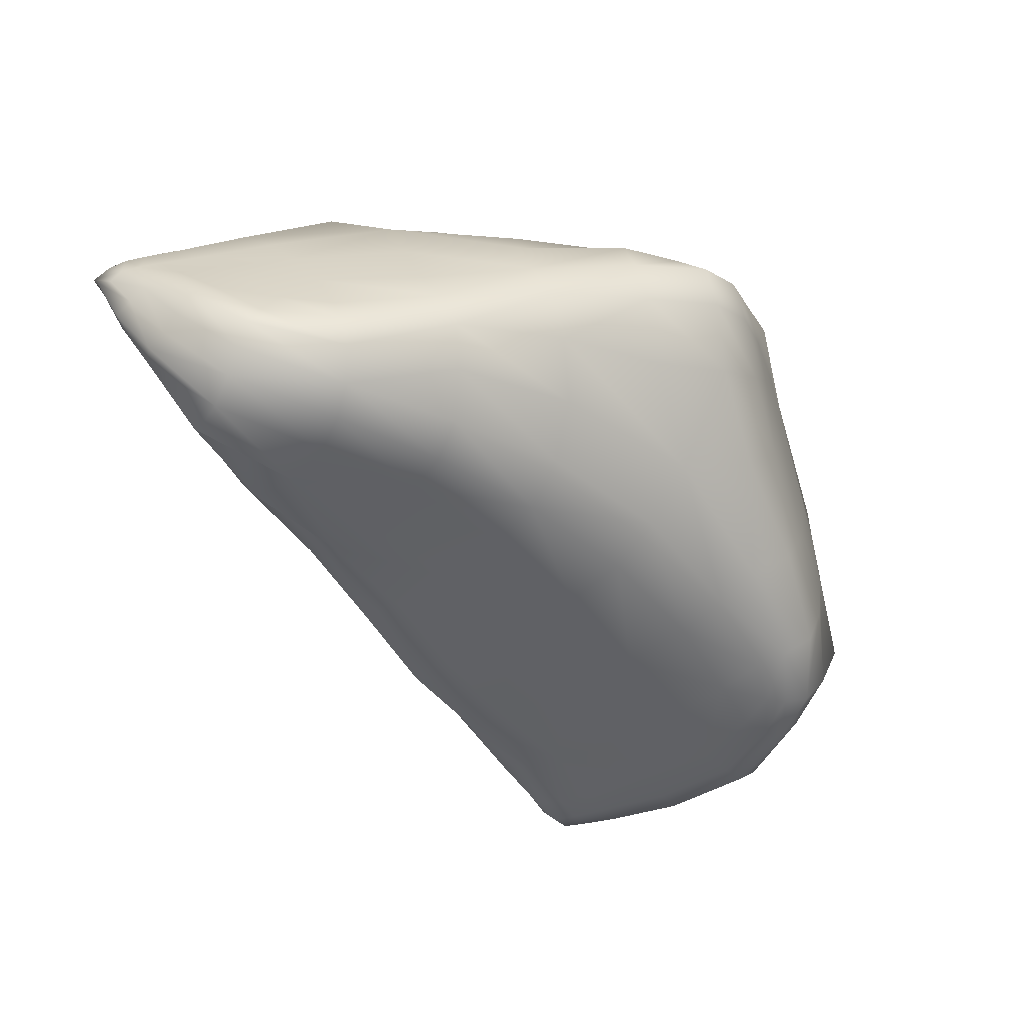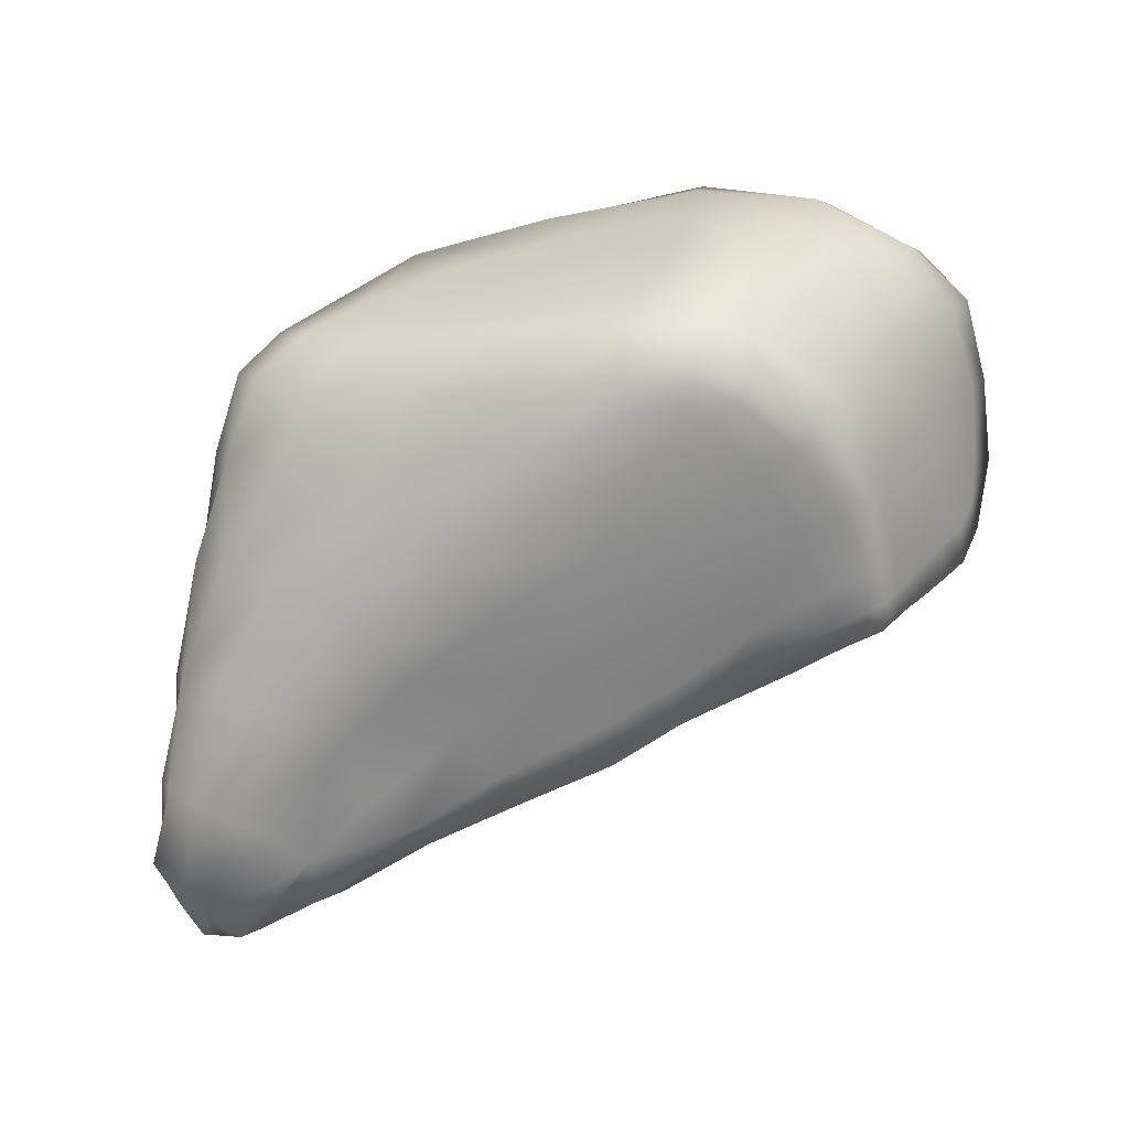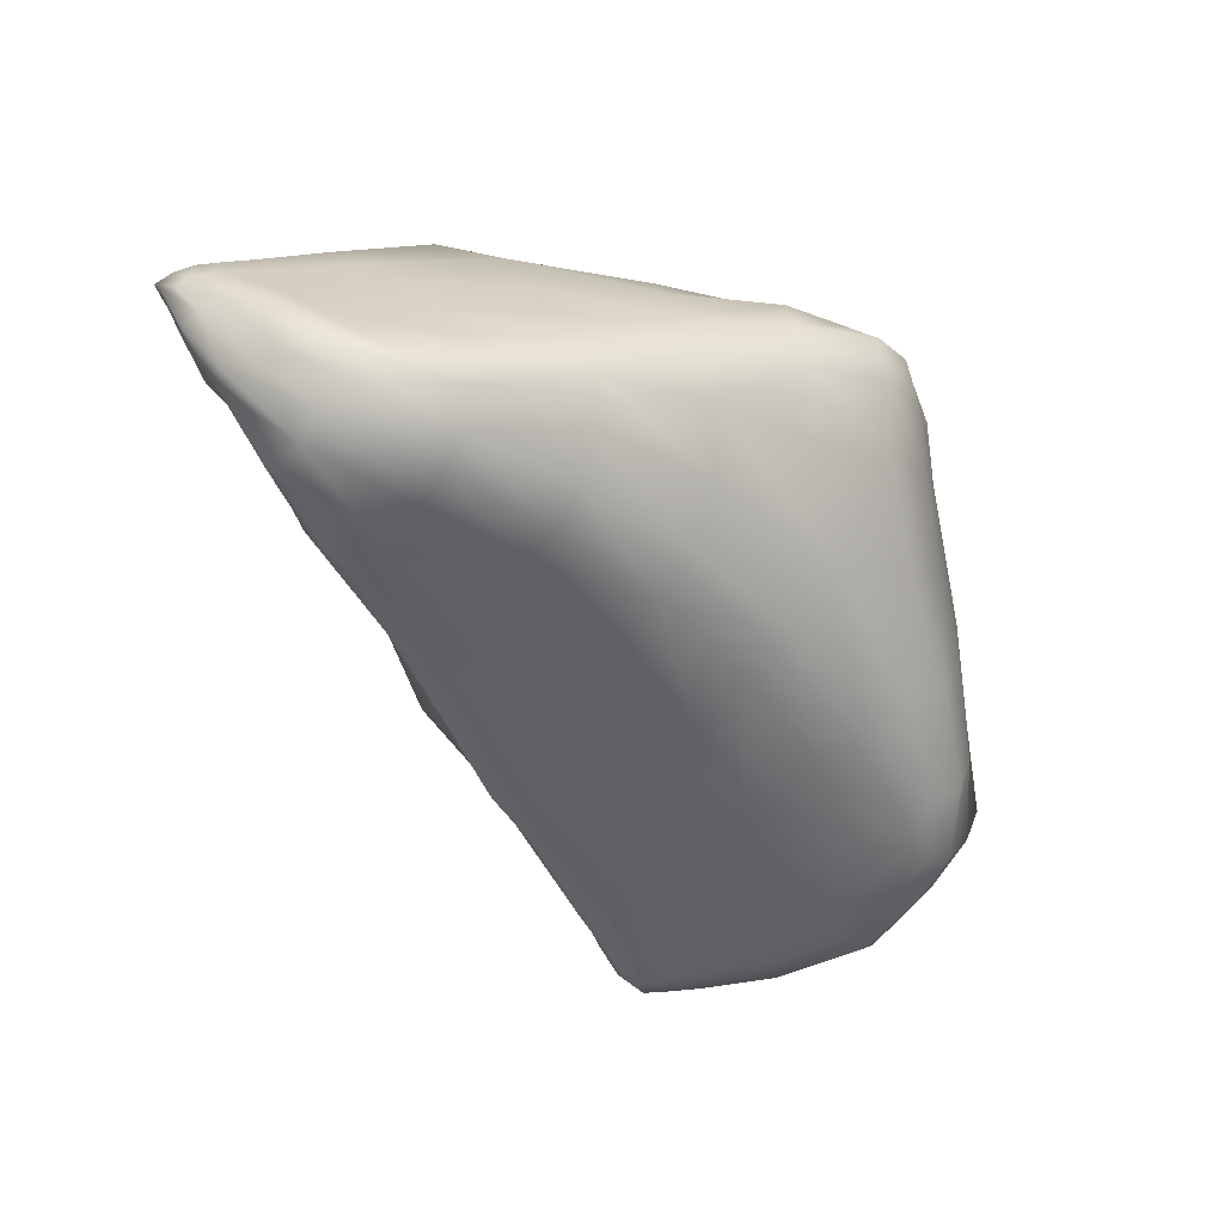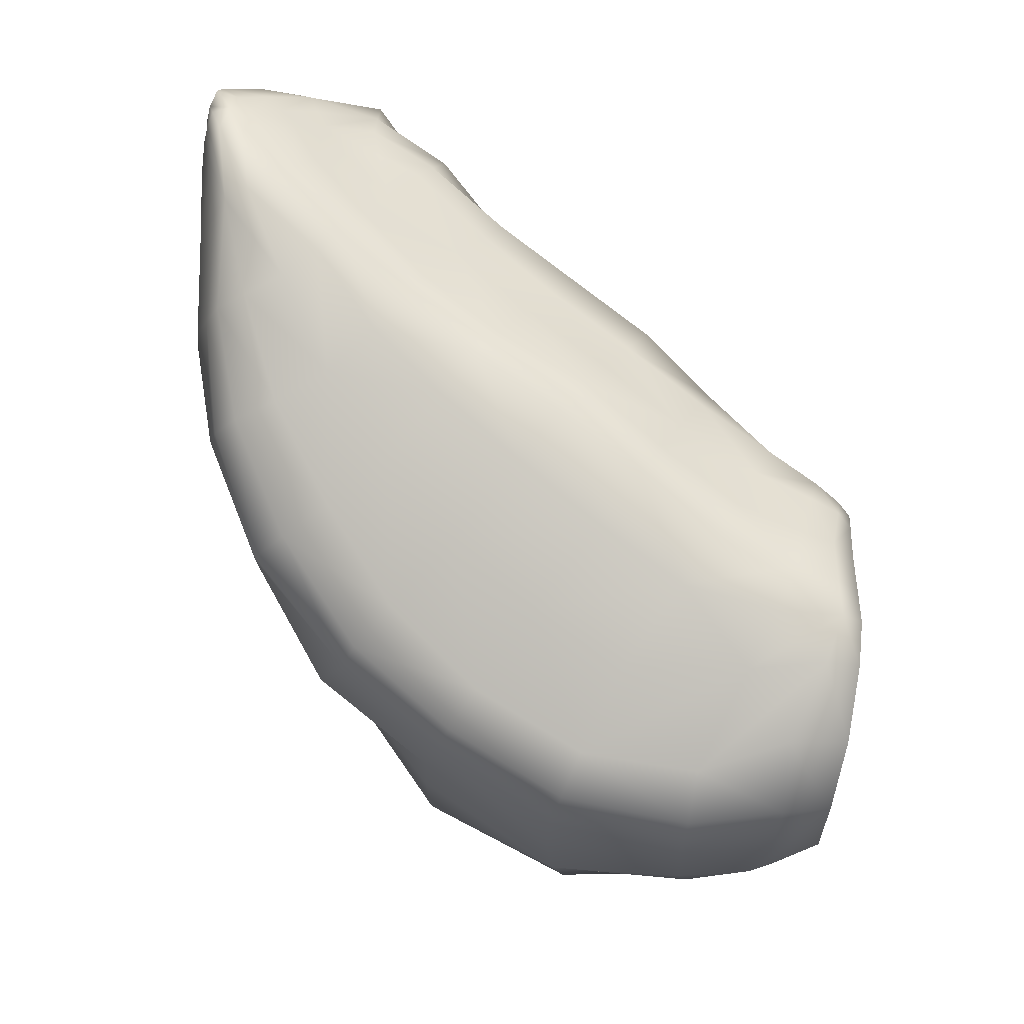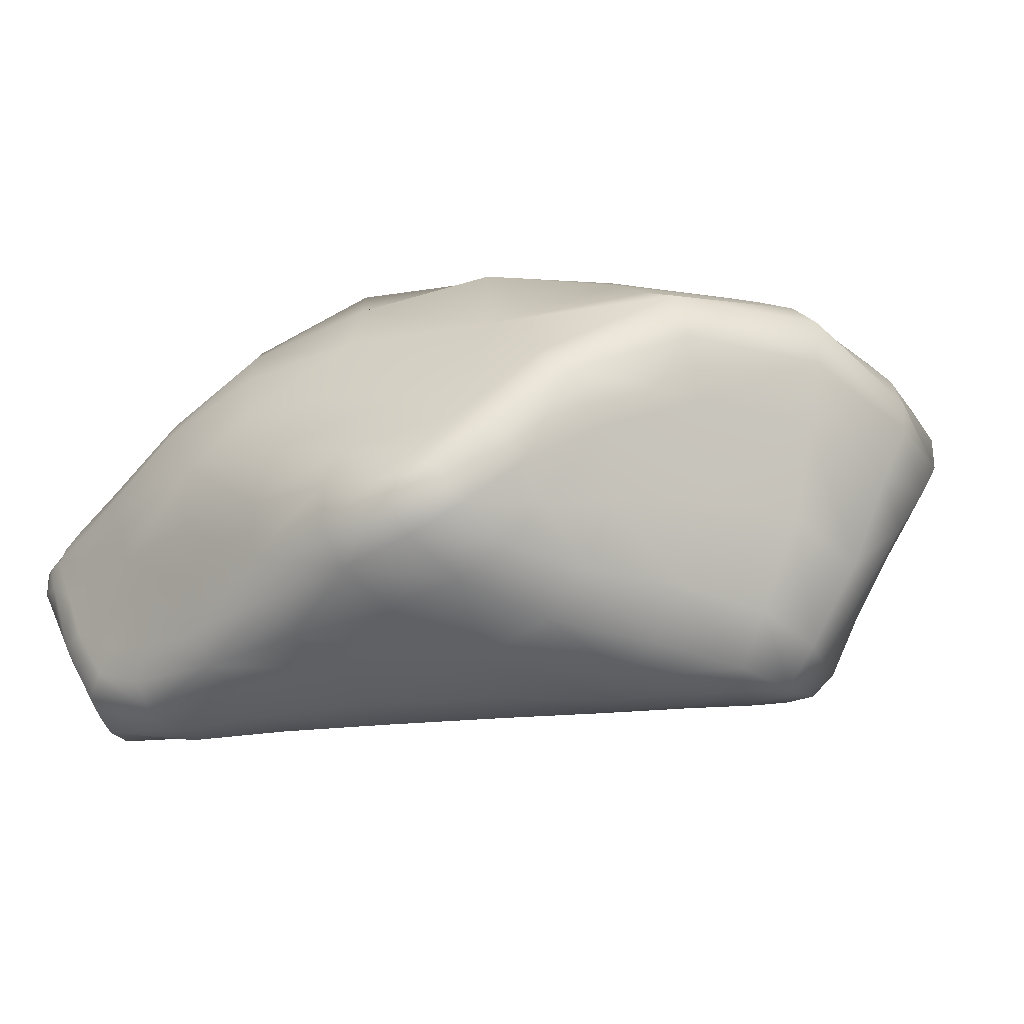
<metadata>
{"format":"obj","ext":"obj","renderer":"f3d","projection":"perspective","resolution":1024,"background":"white","views":[{"elev":-51.7,"azim":-77.2,"up":"+Z"},{"elev":-62.8,"azim":9.5,"up":"+Z"},{"elev":-53.2,"azim":-83.0,"up":"+Z"},{"elev":48.5,"azim":34.7,"up":"+Y"},{"elev":-4.2,"azim":-27.7,"up":"+Z"}]}
</metadata>
<code>
o Rock_R-6
v 9.575 2.008 2.785
v 9.876 1.283 1.642
v 11.19 2.993 1.135
v 10.14 3.642 2.623
v 7.667 2.076 4.384
v 7.54 0.5824 3.527
v -12.25 16.96 -6.261
v -13.21 16.92 -7.241
v -14.17 17.75 -5.719
v -12.88 17.52 -5.122
v -10.79 16.49 -6.599
v -11.02 16 -7.723
v -10.73 16.95 -4.735
v -16.93 19.4 -3.722
v -16.46 18.72 -5.134
v -16.73 18.2 -4.949
v -16.99 18.92 -3.906
v -16.23 19.26 -3.823
v -15.84 18.78 -4.913
v -16.81 19.64 -3.293
v -15.57 17.62 -0.9987
v -15.74 18.4 -1.392
v -16.56 18.35 -2.121
v -16.28 17.51 -1.516
v -14.71 16.87 0.144
v -14.32 17.76 0.1514
v -15.34 16.13 -0.1077
v 1.894 1.317 -7.574
v 0.3308 1.418 -7.547
v 0.9003 2.705 -7.732
v 2.711 2.161 -7.649
v 3.511 1.595 -7.513
v 2.295 0.7293 -7.437
v 0.2895 0.4082 -7.186
v 7 9.457 -7.106
v 6.479 9.72 -7.224
v 6.869 10.22 -6.374
v 7.379 9.663 -6.459
v 7.425 8.899 -6.432
v 6.929 8.834 -7.206
v 6.257 8.959 -7.413
v 10.42 8.88 -1.4
v 10.54 9.865 -1.275
v 11.33 8.379 0.5816
v 10.75 7.669 -0.6126
v 10.08 7.349 -1.865
v 9.891 9.148 -2.472
v 9.845 10.31 -2.579
v -6.806 -0.5525 -1.325
v -7.579 -0.5198 -0.07573
v -9.424 -0.2588 -1.325
v -7.893 -0.267 -2.538
v -4.559 -0.7289 -1.208
v -4.988 -0.7381 1.132
v -5.231 -0.4506 -3.314
v -11.74 1.589 -0.5972
v -11.65 0.6712 -1.343
v -10.29 -0.05805 -0.3609
v -10.66 1.113 0.1829
v -12.68 3.184 -0.7154
v -12.79 2.872 -2.05
v -11.71 3.232 0.5711
v -16.29 13.43 -5.658
v -16.54 13.88 -6.57
v -15.95 11.56 -6.877
v -15.79 11.88 -5.753
v -15.8 12.52 -4.224
v -16.48 14.47 -4.671
v -16.85 15.42 -5.219
v -7.451 2.458 -6.112
v -6.187 0.3941 -4.852
v -9.178 0.6578 -3.675
v -10.58 2.633 -4.617
v -11.1 5.511 -6.519
v -9.678 6.238 -7.57
v -6.41 3.789 -7.39
v -12.72 5.303 -5.398
v -6.481 3.91 4.983
v -9.689 3.561 2.343
v -8.923 1.04 1.625
v -6.277 0.8881 3.655
v -5.344 6.22 7.042
v -8.695 9.243 6.021
v -9.816 7.628 4.597
v -11.37 6.762 2.512
v -1.737 1.808 6.081
v -1.165 4.27 6.764
v -14.43 10.69 0.3915
v -12.87 9.304 2.221
v -12.37 10.59 3.521
v -14.49 12.81 1.619
v -13 6.708 0.6501
v -14.76 10.07 -1.75
v -13.7 6.515 -1.104
v -15.76 15.29 -0.5801
v -15.74 14.25 -1.39
v -15.77 13.43 -2.616
v -14.86 9.383 -3.733
v -16.46 16.42 -2.555
v -16.46 15.62 -3.394
v -16.86 17.46 -3.147
v -16.83 16.67 -3.943
v -17.05 18 -3.473
v -17.07 17.21 -4.355
v -17.1 15.99 -5.748
v -16.75 16.54 -6.182
v -16.34 14.51 -8.081
v -16.78 14.17 -7.456
v -17.01 17.72 -4.718
v -16.4 17.04 -6.506
v -17.17 18.52 -3.735
v -16.99 18.57 -2.803
v -16.95 19.1 -2.991
v -16.52 18.88 -2.321
v -16.39 19.41 -2.517
v -15.95 19.53 -2.957
v -15.45 19.66 -1.797
v -14.97 19.4 -2.406
v -14.54 19.12 -3.131
v -15.51 19.22 -3.606
v -14.24 18.71 -4.216
v -15.14 18.7 -4.593
v -14.86 17.76 -6.169
v -15.47 17.83 -6.615
v -13.73 16.69 -8.107
v -14.26 16.34 -8.96
v -15.01 15.52 -9.02
v -16.07 17.57 -6.77
v -15.79 14.92 -8.687
v -12.61 12.91 -8.817
v -13.7 12.12 -8.891
v -14.63 11.62 -8.538
v -11.3 9.589 -8.553
v -12.19 8.882 -8.009
v -13.49 8.455 -7.163
v -15.53 11.38 -7.861
v -14.56 8.292 -6.322
v -13.74 5.446 -4.298
v -15.01 8.711 -5.262
v -13.89 6.023 -2.864
v -12.22 2.605 -3.309
v -10.94 0.5461 -2.374
v -8.606 7.235 -8.305
v -7.482 8.609 -8.256
v -4.43 6.866 -8.123
v -5.476 5.11 -8.072
v -10.22 10.66 -8.34
v -9.012 12.39 -8.168
v -6.225 10.72 -7.956
v -11.67 14.16 -8.749
v -11.21 15.41 -8.695
v -8.363 13.79 -8.22
v -8.038 14.69 -7.728
v -5.007 13.68 -7.788
v -5.454 12.52 -7.962
v -1.906 12.75 -7.775
v -2.349 11.51 -7.815
v -3.281 9.204 -7.92
v 0.5473 10.29 -7.696
v -0.2603 7.959 -7.874
v -1.219 5.526 -7.962
v 2.708 6.892 -7.76
v 1.819 4.637 -7.801
v -2.077 3.538 -7.861
v -2.694 2.126 -7.44
v -2.987 0.9293 -6.676
v 0.5396 -0.4962 -6.408
v -2.548 -0.2907 -5.608
v 1.106 -0.9427 -4.583
v -1.91 -0.8302 -3.811
v 2.238 -1.163 -1.53
v -1.217 -1.057 -0.9915
v 2.822 -1.157 1.648
v -1.289 -0.823 2.219
v 3.21 -1.151 3.687
v -1.67 -0.8067 4.253
v -6.012 -0.7771 2.885
v -1.872 -0.2551 5.65
v -8.529 -0.3236 1.08
v 3.452 -0.7893 5.075
v 3.468 0.6282 5.78
v 7.313 -0.3557 2.675
v 3.576 2.806 6.344
v 7.897 4.324 4.843
v 4.055 5.273 6.907
v -0.1365 6.697 7.332
v 4.418 7.052 6.849
v 0.3682 8.252 7.403
v -3.46 9.723 7.32
v -3.994 8.285 7.371
v -7.086 11.82 6.253
v -7.915 10.76 6.807
v -10.09 14.22 4.689
v -10.91 13.25 4.895
v -11.66 12 4.445
v -13.07 15.29 2.424
v -13.82 14.17 2.183
v -12.42 16.29 2.468
v -9.145 14.81 3.699
v -11.62 16.92 1.954
v -13.88 18.5 -0.01689
v -10.85 17.41 0.8996
v -13.39 18.88 -0.6162
v -15.64 19.04 -1.563
v -10.26 17.96 -0.3074
v -13.06 18.99 -1.423
v -10.19 18.14 -1.578
v -12.88 18.78 -2.371
v -10.39 17.65 -2.916
v -12.83 18.32 -3.551
v -7.251 17.04 -1.011
v -7.452 16.63 -2.404
v -7.671 16.02 -4.505
v -4.371 15.86 -2.24
v -4.606 15.07 -4.351
v -4.907 14.15 -6.396
v -7.918 15.16 -6.482
v -1.502 14.12 -4.41
v -1.789 13.22 -6.409
v 1.384 12.66 -4.749
v 1.169 12.12 -6.483
v 0.9695 11.51 -7.488
v 3.811 11.01 -6.837
v 3.47 10.11 -7.297
v 3.167 8.929 -7.479
v 5.319 9.299 -7.475
v 5.107 8.129 -7.489
v 4.802 6.09 -7.492
v 6.118 7.82 -7.441
v 5.886 5.696 -7.44
v 4.936 3.242 -7.608
v 3.969 3.809 -7.71
v 6.741 5.391 -7.206
v 5.686 2.775 -7.399
v 4.033 1.045 -7.299
v 6.269 2.385 -6.645
v 4.519 0.5445 -6.288
v 3.241 -0.6697 -5.68
v 2.657 -0.01568 -7.079
v 5.789 0.09877 -3.988
v 4.543 -1.235 -3.001
v 7.565 0.1685 -1.607
v 5.887 -1.12 -0.09836
v 8.82 0.4753 -0.2508
v 6.88 -0.9425 1.583
v 9.549 0.7456 0.6133
v 9.82 2.619 -1.089
v 10.59 2.868 0.02907
v 10.13 5.12 -1.392
v 10.97 5.492 0.04037
v 11.54 5.984 1.568
v 9.794 8.463 1.712
v 10.43 6.354 2.847
v 7.778 7.879 4.001
v 8.151 6.446 5.007
v 4.413 8.234 5.727
v 7.749 10.16 1.069
v 4.365 10.06 3.219
v 1.171 11.25 3.804
v 0.6475 9.303 6.232
v -1.998 12.63 3.646
v -2.875 10.88 6.017
v -5.097 13.98 3.157
v -6.153 12.76 4.961
v -8.158 15.47 2.134
v -4.419 15.38 0.7834
v -7.4 16.47 0.462
v -4.231 16.17 -0.8162
v -1.323 14.35 0.9265
v -1.039 15.28 -0.907
v -1.099 15.2 -2.457
v 2.035 14.05 -1.064
v 1.808 13.6 -2.796
v 4.989 12.72 -1.495
v 4.478 12.04 -3.322
v 4.065 11.42 -5.402
v 6.554 11.1 -4.189
v 5.923 10.66 -6.053
v 5.594 10.14 -7.184
v 7.54 10.62 -4.794
v 8.53 10.89 -3.248
v 9.117 10.21 -3.67
v 8.163 9.974 -5.128
v 7.395 11.61 -2.426
v 7.671 11.29 -0.6933
v 9.375 10.9 -2.024
v 4.878 12.06 0.6928
v 1.818 13.2 0.9086
v 9.673 10.11 -0.6393
v 9.162 9.026 -3.582
v 8.231 8.993 -5.07
v 9.23 7.189 -3.332
v 8.241 7.371 -4.999
v 7.437 7.609 -6.375
v 6.912 7.678 -7.217
v 7.988 4.903 -4.862
v 7.195 5.127 -6.366
v 7.215 2.279 -4.707
v 9.071 4.882 -3.056
v 8.577 2.38 -2.647
v -16.86 17.97 -2.569
v -16.51 17.03 -1.964
f 1 2 3 4
f 1 5 6 2
f 7 8 9 10
f 7 11 12 8
f 7 10 13 11
f 14 15 16 17
f 14 18 19 15
f 14 17 20 18
f 21 22 23 24
f 21 25 26 22
f 21 24 27 25
f 28 29 30 31
f 28 31 32 33
f 28 33 34 29
f 35 36 37 38
f 35 38 39 40
f 35 40 41 36
f 42 43 44 45
f 42 45 46 47
f 42 47 48 43
f 49 50 51 52
f 49 53 54 50
f 49 52 55 53
f 56 57 58 59
f 56 60 61 57
f 56 59 62 60
f 63 64 65 66
f 63 66 67 68
f 63 68 69 64
f 70 71 72 73
f 70 74 75 76
f 70 73 77 74
f 78 79 80 81
f 78 82 83 84
f 78 84 85 79
f 78 86 87 82
f 88 89 90 91
f 88 92 85 89
f 88 93 94 92
f 88 91 95 96
f 88 96 97 93
f 89 85 84 90
f 97 67 98 93
f 97 96 99 100
f 97 100 68 67
f 100 99 101 102
f 100 102 69 68
f 102 101 103 104
f 102 104 105 69
f 105 106 107 108
f 105 108 64 69
f 105 104 109 106
f 109 16 110 106
f 109 104 103 111
f 109 111 17 16
f 111 103 112 113
f 111 113 20 17
f 113 112 114 115
f 113 115 116 20
f 116 115 117 118
f 116 118 119 120
f 116 120 18 20
f 120 119 121 122
f 120 122 19 18
f 122 121 9 123
f 122 123 124 19
f 124 123 125 126
f 124 126 127 128
f 124 128 15 19
f 128 127 129 110
f 128 110 16 15
f 129 127 130 131
f 129 131 132 107
f 129 107 106 110
f 132 131 133 134
f 132 134 135 136
f 132 136 108 107
f 136 135 137 65
f 136 65 64 108
f 137 135 74 77
f 137 77 138 139
f 137 139 66 65
f 139 138 140 98
f 139 98 67 66
f 140 138 141 61
f 140 61 60 94
f 140 94 93 98
f 141 73 72 142
f 141 142 57 61
f 141 138 77 73
f 142 72 52 51
f 142 51 58 57
f 135 134 75 74
f 134 133 143 75
f 143 144 145 146
f 143 146 76 75
f 143 133 147 144
f 147 148 149 144
f 147 133 131 130
f 147 130 150 148
f 150 151 152 148
f 150 130 127 126
f 150 126 125 151
f 152 153 154 155
f 152 155 149 148
f 152 151 12 153
f 155 154 156 157
f 155 157 158 149
f 158 157 159 160
f 158 160 161 145
f 158 145 144 149
f 161 160 162 163
f 161 163 30 164
f 161 164 146 145
f 164 30 29 165
f 164 165 76 146
f 165 29 34 166
f 165 166 70 76
f 166 34 167 168
f 166 168 71 70
f 168 167 169 170
f 168 170 55 71
f 170 169 171 172
f 170 172 53 55
f 172 171 173 174
f 172 174 54 53
f 174 173 175 176
f 174 176 177 54
f 177 176 178 81
f 177 81 80 179
f 177 179 50 54
f 179 80 59 58
f 179 58 51 50
f 178 176 175 180
f 178 180 181 86
f 178 86 78 81
f 181 180 182 6
f 181 6 5 183
f 181 183 87 86
f 183 5 184 185
f 183 185 186 87
f 186 185 187 188
f 186 188 189 190
f 186 190 82 87
f 190 189 191 192
f 190 192 83 82
f 192 191 193 194
f 192 194 195 83
f 195 90 84 83
f 195 194 196 197
f 195 197 91 90
f 197 196 25 27
f 197 27 95 91
f 196 194 193 198
f 196 198 26 25
f 198 193 199 200
f 198 200 201 26
f 201 200 202 203
f 201 203 117 204
f 201 204 22 26
f 204 117 115 114
f 204 114 23 22
f 203 202 205 206
f 203 206 118 117
f 206 205 207 208
f 206 208 119 118
f 208 207 209 210
f 208 210 121 119
f 210 209 13 10
f 210 10 9 121
f 209 207 211 212
f 209 212 213 13
f 213 212 214 215
f 213 215 216 217
f 213 217 11 13
f 217 216 154 153
f 217 153 12 11
f 216 215 218 219
f 216 219 156 154
f 219 218 220 221
f 219 221 222 156
f 222 221 223 224
f 222 224 225 159
f 222 159 157 156
f 225 224 226 227
f 225 227 228 162
f 225 162 160 159
f 228 227 229 230
f 228 230 231 232
f 228 232 163 162
f 232 231 32 31
f 232 31 30 163
f 231 230 233 234
f 231 234 235 32
f 235 234 236 237
f 235 237 238 239
f 235 239 33 32
f 239 238 169 167
f 239 167 34 33
f 238 237 240 241
f 238 241 171 169
f 241 240 242 243
f 241 243 173 171
f 243 242 244 245
f 243 245 175 173
f 245 244 246 182
f 245 182 180 175
f 246 244 247 248
f 246 248 3 2
f 246 2 6 182
f 248 247 249 250
f 248 250 251 3
f 251 250 45 44
f 251 44 252 253
f 251 253 4 3
f 253 252 254 255
f 253 255 184 4
f 255 254 256 187
f 255 187 185 184
f 256 254 257 258
f 256 258 259 260
f 256 260 188 187
f 260 259 261 262
f 260 262 189 188
f 262 261 263 264
f 262 264 191 189
f 264 263 265 199
f 264 199 193 191
f 265 263 266 267
f 265 267 205 202
f 265 202 200 199
f 267 266 268 211
f 267 211 207 205
f 268 266 269 270
f 268 270 271 214
f 268 214 212 211
f 271 270 272 273
f 271 273 220 218
f 271 218 215 214
f 273 272 274 275
f 273 275 276 220
f 276 275 277 278
f 276 278 279 223
f 276 223 221 220
f 279 278 37 36
f 279 36 41 226
f 279 226 224 223
f 278 277 280 37
f 280 281 282 283
f 280 283 38 37
f 280 277 284 281
f 284 285 286 281
f 284 277 275 274
f 284 274 287 285
f 287 258 257 285
f 287 274 272 288
f 287 288 259 258
f 288 272 270 269
f 288 269 261 259
f 286 289 43 48
f 286 48 282 281
f 286 285 257 289
f 289 252 44 43
f 289 257 254 252
f 283 282 290 291
f 283 291 39 38
f 291 290 292 293
f 291 293 294 39
f 294 295 40 39
f 294 293 296 297
f 294 297 233 295
f 297 296 298 236
f 297 236 234 233
f 298 296 299 300
f 298 300 242 240
f 298 240 237 236
f 300 299 249 247
f 300 247 244 242
f 299 296 293 292
f 299 292 46 249
f 295 229 41 40
f 295 233 230 229
f 292 290 47 46
f 290 282 48 47
f 269 266 263 261
f 250 249 46 45
f 229 227 226 41
f 184 5 1 4
f 151 125 8 12
f 125 123 9 8
f 114 112 301 23
f 301 101 99 302
f 301 302 24 23
f 301 112 103 101
f 302 99 96 95
f 302 95 27 24
f 94 60 62 92
f 92 62 79 85
f 80 79 62 59
f 72 71 55 52

</code>
